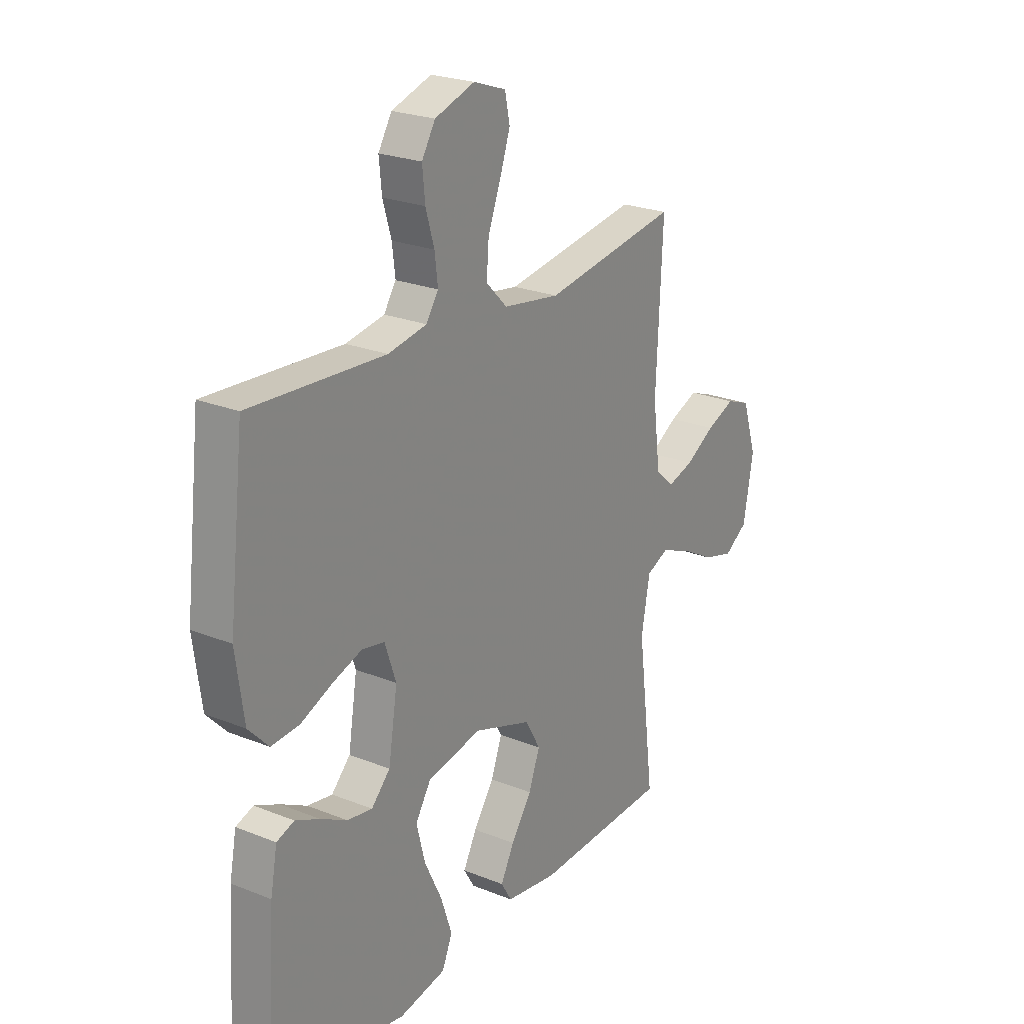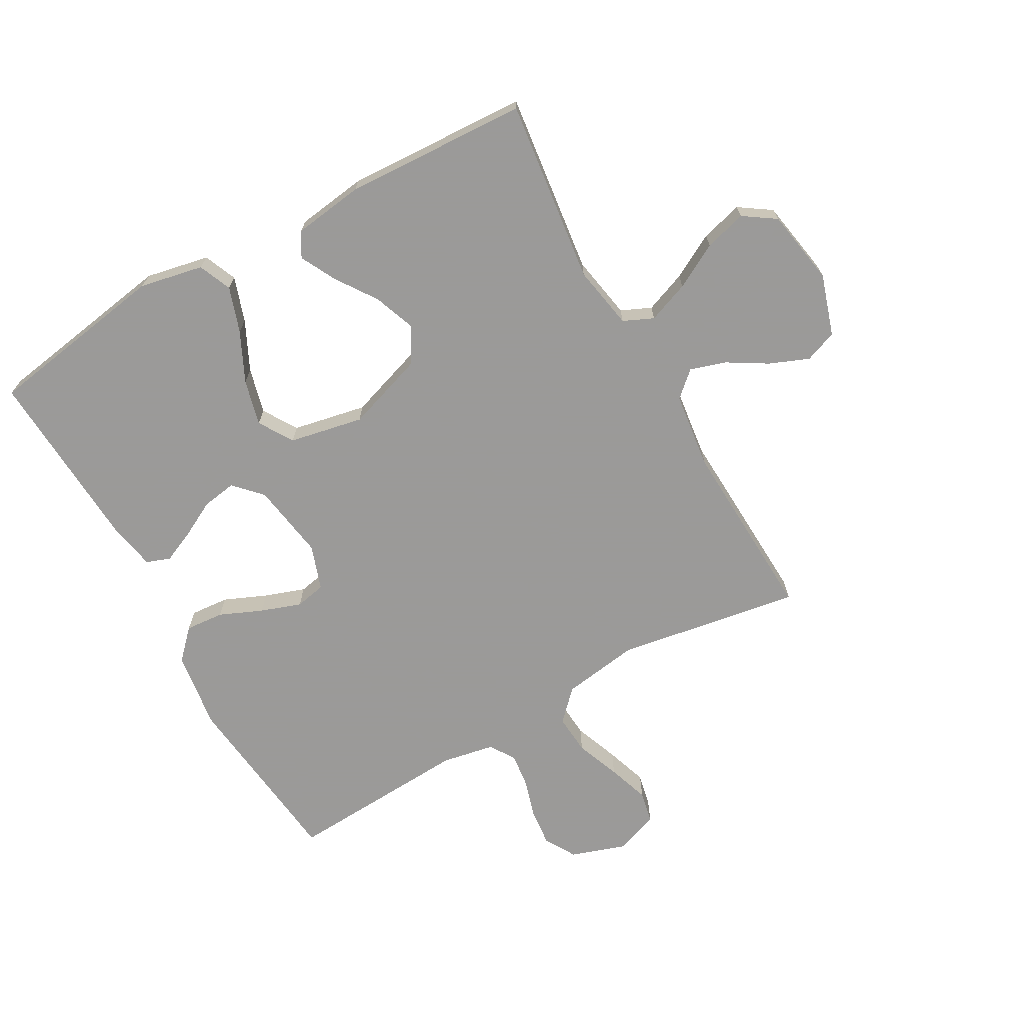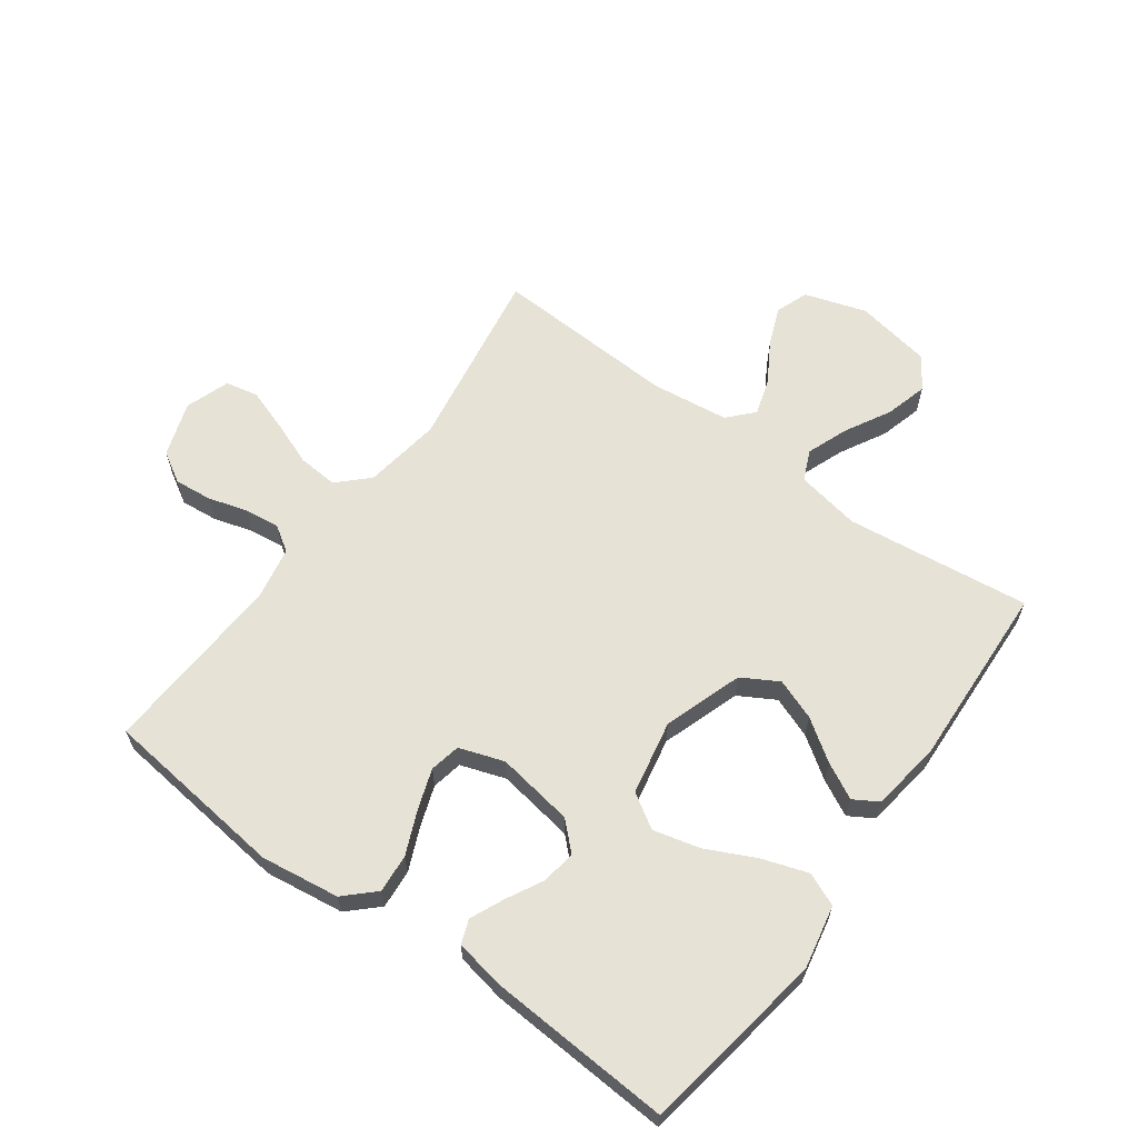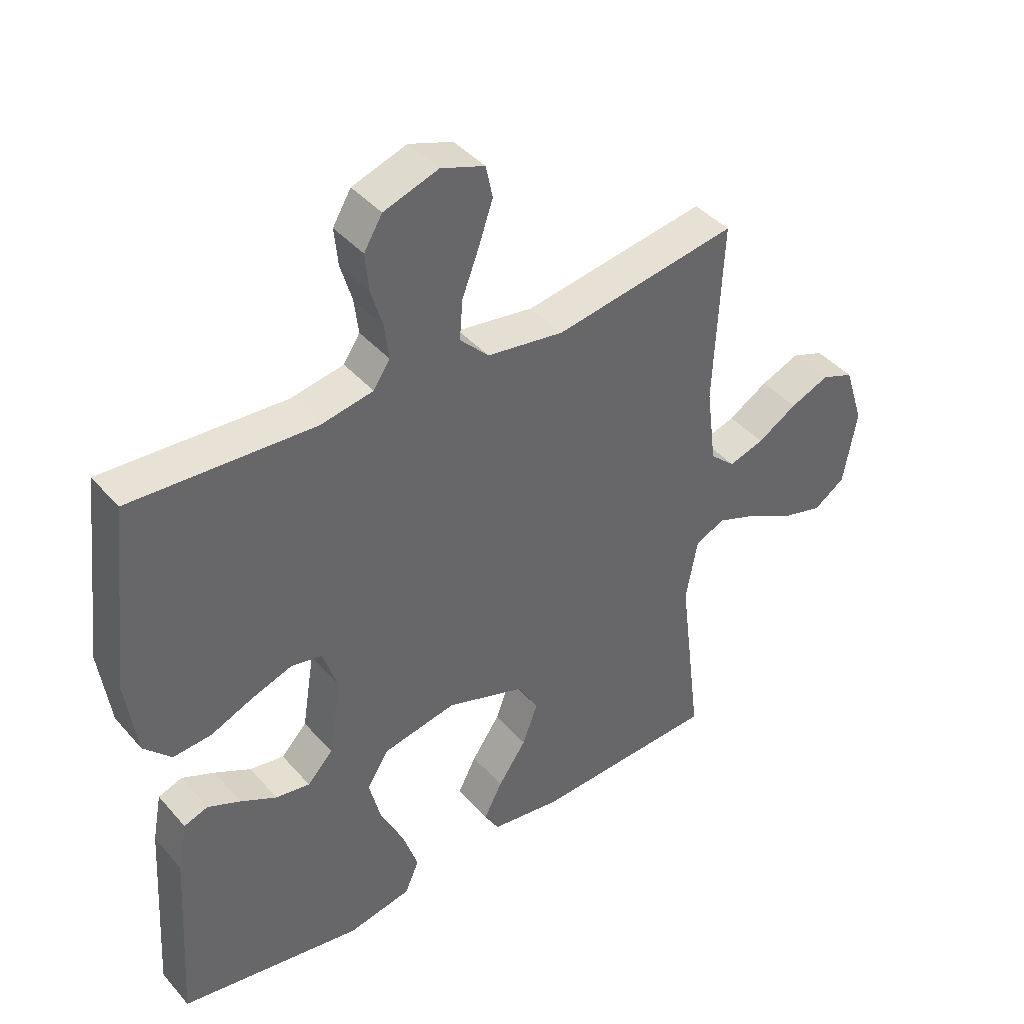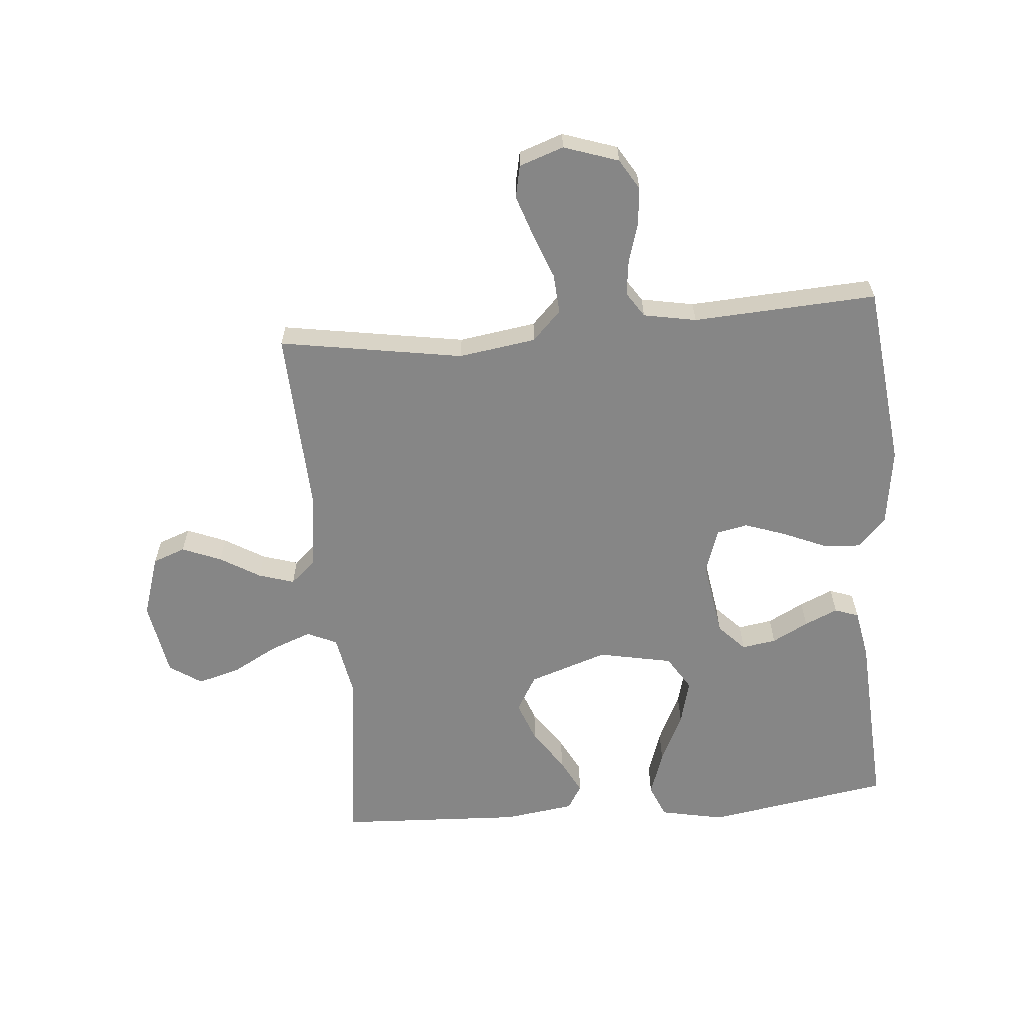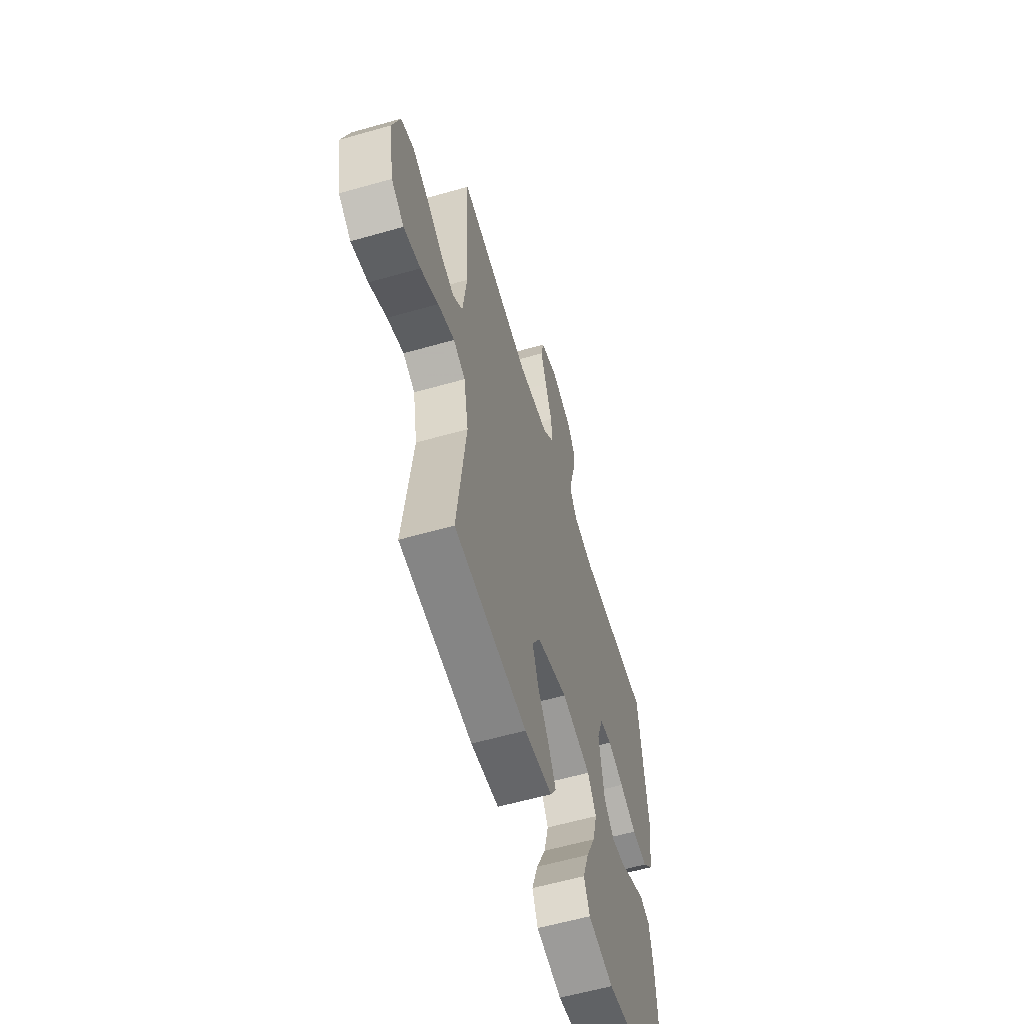
<metadata>
{"format":"obj","ext":"obj","renderer":"f3d","projection":"perspective","resolution":1024,"background":"white","views":[{"elev":23.6,"azim":124.0,"up":"+Z"},{"elev":-69.5,"azim":-150.7,"up":"+Y"},{"elev":62.9,"azim":126.1,"up":"+Y"},{"elev":41.4,"azim":143.0,"up":"+Z"},{"elev":-62.0,"azim":4.9,"up":"+Y"},{"elev":-59.2,"azim":-73.6,"up":"+Z"}]}
</metadata>
<code>
v -0.5 0.07 0.5
v -0.2 0.07 0.451
v -0.074 0.07 0.47
v -0.027 0.07 0.518
v -0.032 0.07 0.583
v -0.06 0.07 0.656
v -0.083 0.07 0.724
v -0.072 0.07 0.777
v 0 0.07 0.802
v 0.089 0.07 0.772
v 0.119 0.07 0.722
v 0.113 0.07 0.661
v 0.094 0.07 0.597
v 0.087 0.07 0.54
v 0.114 0.07 0.499
v 0.2 0.07 0.483
v 0.5 0.07 0.5
v 0.534 0.07 0.2
v 0.516 0.07 0.072
v 0.471 0.07 0.025
v 0.408 0.07 0.03
v 0.338 0.07 0.06
v 0.272 0.07 0.083
v 0.222 0.07 0.073
v 0.197 0.07 0
v 0.217 0.07 -0.126
v 0.259 0.07 -0.17
v 0.315 0.07 -0.161
v 0.374 0.07 -0.13
v 0.428 0.07 -0.106
v 0.467 0.07 -0.12
v 0.482 0.07 -0.2
v 0.5 0.07 -0.5
v 0.2 0.07 -0.549
v 0.096 0.07 -0.528
v 0.073 0.07 -0.474
v 0.098 0.07 -0.4
v 0.137 0.07 -0.319
v 0.156 0.07 -0.244
v 0.121 0.07 -0.188
v 0 0.07 -0.164
v -0.128 0.07 -0.207
v -0.162 0.07 -0.266
v -0.137 0.07 -0.333
v -0.091 0.07 -0.4
v -0.061 0.07 -0.458
v -0.085 0.07 -0.498
v -0.2 0.07 -0.514
v -0.5 0.07 -0.5
v -0.463 0.07 -0.2
v -0.482 0.07 -0.096
v -0.531 0.07 -0.074
v -0.599 0.07 -0.1
v -0.672 0.07 -0.14
v -0.741 0.07 -0.159
v -0.793 0.07 -0.124
v -0.815 0.07 0
v -0.783 0.07 0.1
v -0.73 0.07 0.12
v -0.666 0.07 0.094
v -0.601 0.07 0.055
v -0.543 0.07 0.037
v -0.502 0.07 0.074
v -0.486 0.07 0.2
v -0.5 0 0.5
v -0.2 0 0.451
v -0.074 0 0.47
v -0.027 0 0.518
v -0.032 0 0.583
v -0.06 0 0.656
v -0.083 0 0.724
v -0.072 0 0.777
v 0 0 0.802
v 0.089 0 0.772
v 0.119 0 0.722
v 0.113 0 0.661
v 0.094 0 0.597
v 0.087 0 0.54
v 0.114 0 0.499
v 0.2 0 0.483
v 0.5 0 0.5
v 0.534 0 0.2
v 0.516 0 0.072
v 0.471 0 0.025
v 0.408 0 0.03
v 0.338 0 0.06
v 0.272 0 0.083
v 0.222 0 0.073
v 0.197 0 0
v 0.217 0 -0.126
v 0.259 0 -0.17
v 0.315 0 -0.161
v 0.374 0 -0.13
v 0.428 0 -0.106
v 0.467 0 -0.12
v 0.482 0 -0.2
v 0.5 0 -0.5
v 0.2 0 -0.549
v 0.096 0 -0.528
v 0.073 0 -0.474
v 0.098 0 -0.4
v 0.137 0 -0.319
v 0.156 0 -0.244
v 0.121 0 -0.188
v 0 0 -0.164
v -0.128 0 -0.207
v -0.162 0 -0.266
v -0.137 0 -0.333
v -0.091 0 -0.4
v -0.061 0 -0.458
v -0.085 0 -0.498
v -0.2 0 -0.514
v -0.5 0 -0.5
v -0.463 0 -0.2
v -0.482 0 -0.096
v -0.531 0 -0.074
v -0.599 0 -0.1
v -0.672 0 -0.14
v -0.741 0 -0.159
v -0.793 0 -0.124
v -0.815 0 0
v -0.783 0 0.1
v -0.73 0 0.12
v -0.666 0 0.094
v -0.601 0 0.055
v -0.543 0 0.037
v -0.502 0 0.074
v -0.486 0 0.2
f 59 60 61
f 58 59 61
f 57 58 61
f 56 57 61
f 55 56 61
f 54 55 61
f 53 54 61
f 52 53 61 62
f 51 52 62 63
f 48 49 50
f 47 48 50
f 46 47 50
f 45 46 50
f 44 45 50
f 51 63 64
f 50 51 64
f 44 50 64
f 43 44 64
f 36 37 38
f 35 36 38
f 34 35 38
f 33 34 38
f 32 33 38
f 31 32 38
f 30 31 38
f 29 30 38
f 28 29 38
f 27 28 38 39
f 26 27 39 40
f 20 21 22
f 19 20 22
f 18 19 22
f 17 18 22
f 16 17 22
f 15 16 22 23
f 14 15 23 24
f 11 12 13
f 10 11 13
f 9 10 13
f 8 9 13
f 7 8 13
f 6 7 13
f 5 6 13
f 4 5 13 14
f 14 24 25
f 4 14 25
f 3 4 25
f 64 1 2
f 43 64 2
f 42 43 2
f 26 40 41
f 25 26 41
f 25 41 42
f 3 25 42
f 2 3 42
f 125 124 123
f 125 123 122
f 125 122 121
f 125 121 120
f 125 120 119
f 125 119 118
f 125 118 117
f 126 125 117 116
f 127 126 116 115
f 114 113 112
f 114 112 111
f 114 111 110
f 114 110 109
f 114 109 108
f 128 127 115
f 128 115 114
f 128 114 108
f 128 108 107
f 102 101 100
f 102 100 99
f 102 99 98
f 102 98 97
f 102 97 96
f 102 96 95
f 102 95 94
f 102 94 93
f 102 93 92
f 103 102 92 91
f 104 103 91 90
f 86 85 84
f 86 84 83
f 86 83 82
f 86 82 81
f 86 81 80
f 87 86 80 79
f 88 87 79 78
f 77 76 75
f 77 75 74
f 77 74 73
f 77 73 72
f 77 72 71
f 77 71 70
f 77 70 69
f 78 77 69 68
f 89 88 78
f 89 78 68
f 89 68 67
f 66 65 128
f 66 128 107
f 66 107 106
f 105 104 90
f 105 90 89
f 106 105 89
f 106 89 67
f 106 67 66
f 1 65 66 2
f 2 66 67 3
f 3 67 68 4
f 4 68 69 5
f 5 69 70 6
f 6 70 71 7
f 7 71 72 8
f 8 72 73 9
f 9 73 74 10
f 10 74 75 11
f 11 75 76 12
f 12 76 77 13
f 13 77 78 14
f 14 78 79 15
f 15 79 80 16
f 16 80 81 17
f 17 81 82 18
f 18 82 83 19
f 19 83 84 20
f 20 84 85 21
f 21 85 86 22
f 22 86 87 23
f 23 87 88 24
f 24 88 89 25
f 25 89 90 26
f 26 90 91 27
f 27 91 92 28
f 28 92 93 29
f 29 93 94 30
f 30 94 95 31
f 31 95 96 32
f 32 96 97 33
f 33 97 98 34
f 34 98 99 35
f 35 99 100 36
f 36 100 101 37
f 37 101 102 38
f 38 102 103 39
f 39 103 104 40
f 40 104 105 41
f 41 105 106 42
f 42 106 107 43
f 43 107 108 44
f 44 108 109 45
f 45 109 110 46
f 46 110 111 47
f 47 111 112 48
f 48 112 113 49
f 49 113 114 50
f 50 114 115 51
f 51 115 116 52
f 52 116 117 53
f 53 117 118 54
f 54 118 119 55
f 55 119 120 56
f 56 120 121 57
f 57 121 122 58
f 58 122 123 59
f 59 123 124 60
f 60 124 125 61
f 61 125 126 62
f 62 126 127 63
f 63 127 128 64
f 64 128 65 1

</code>
